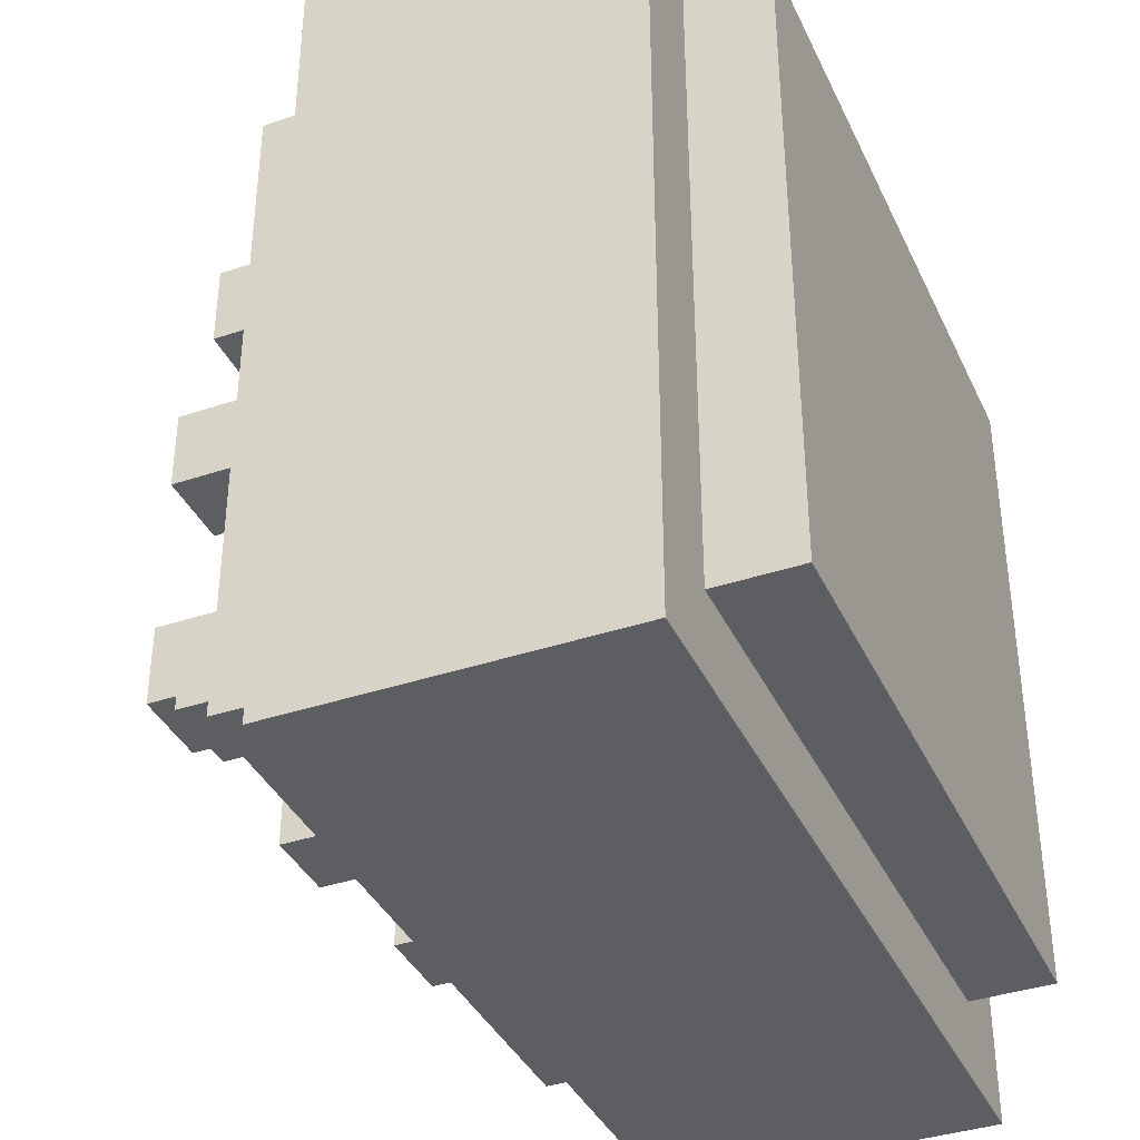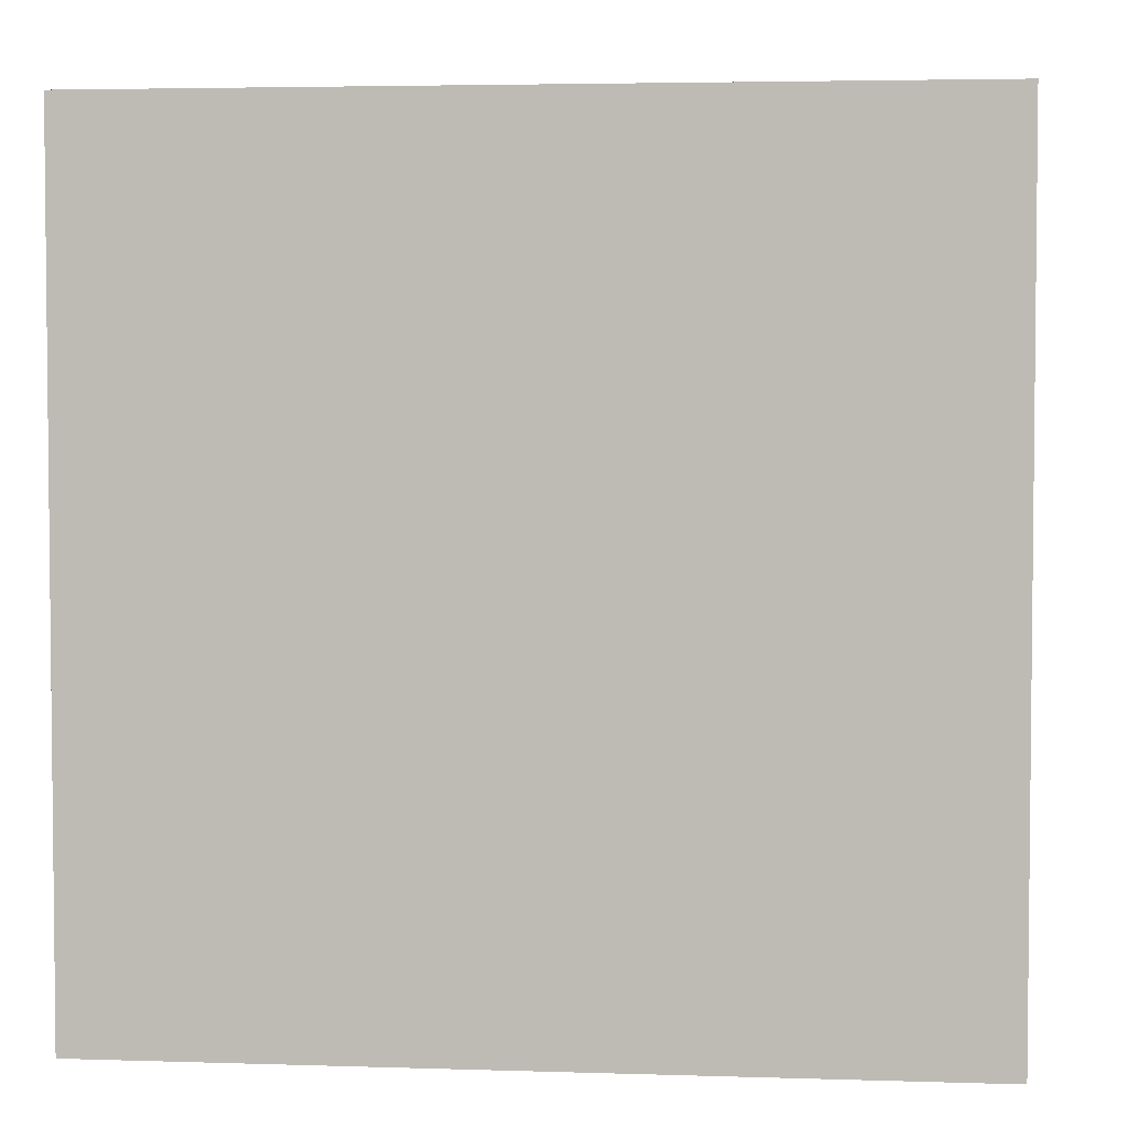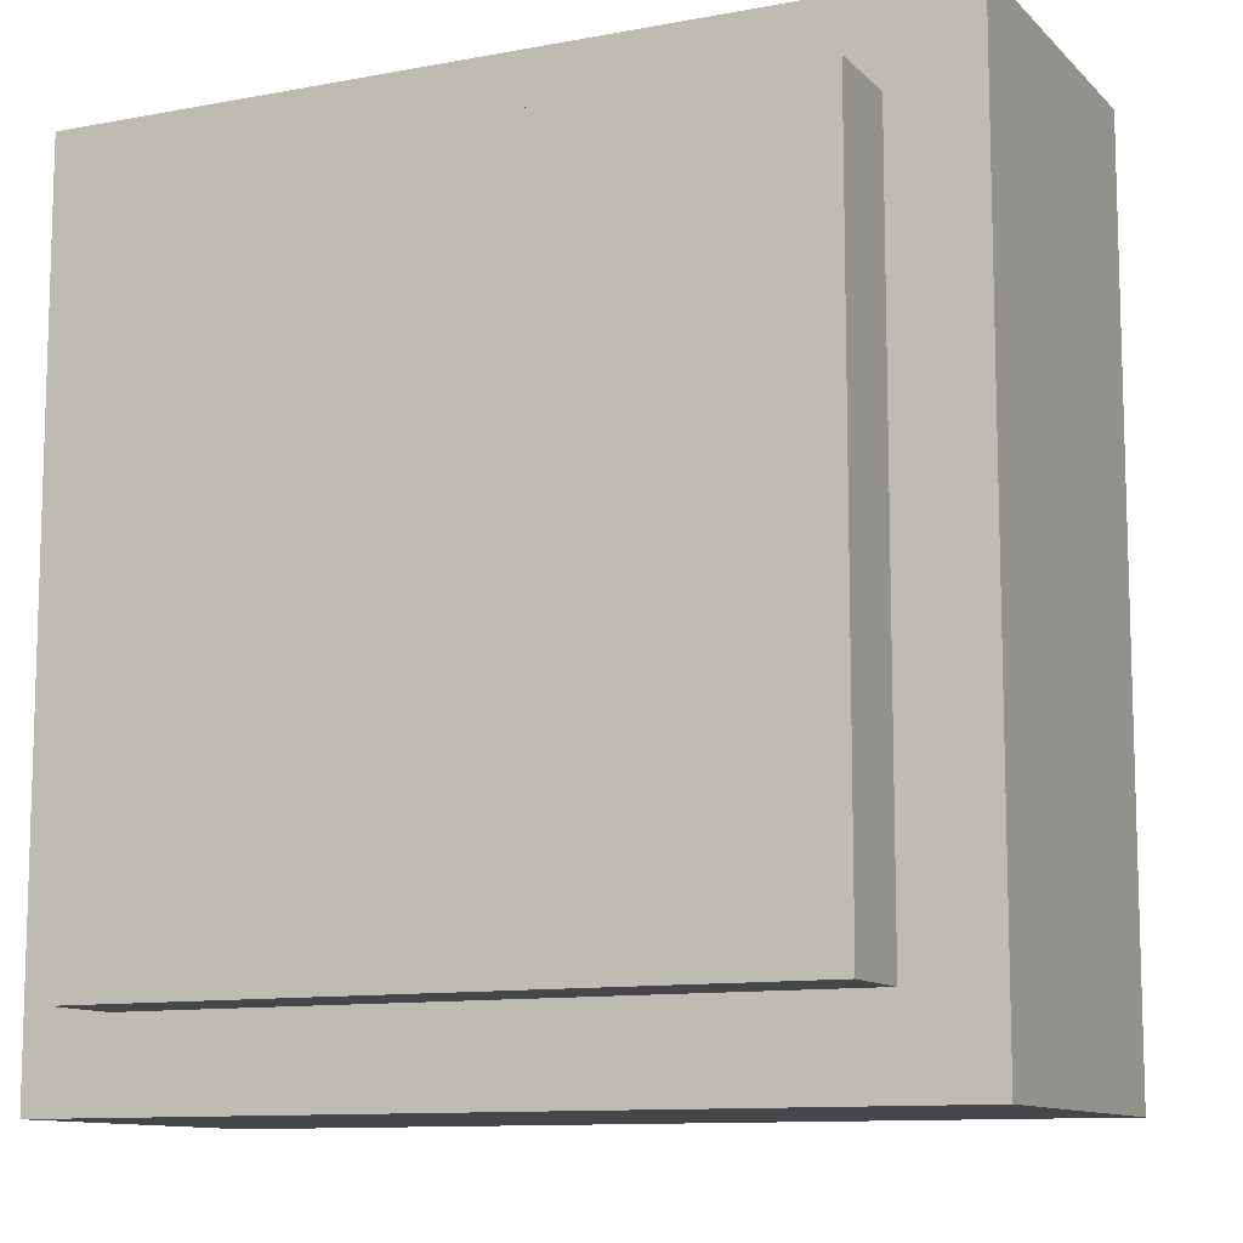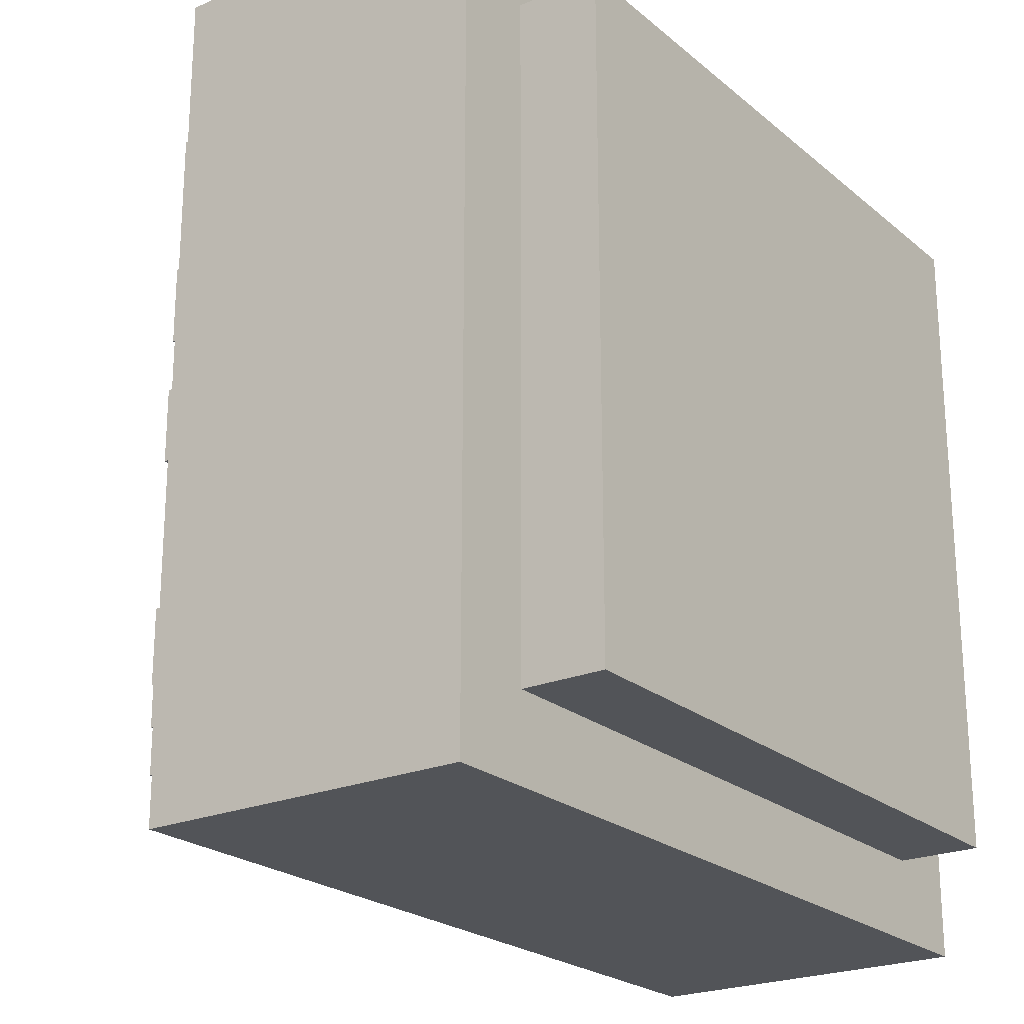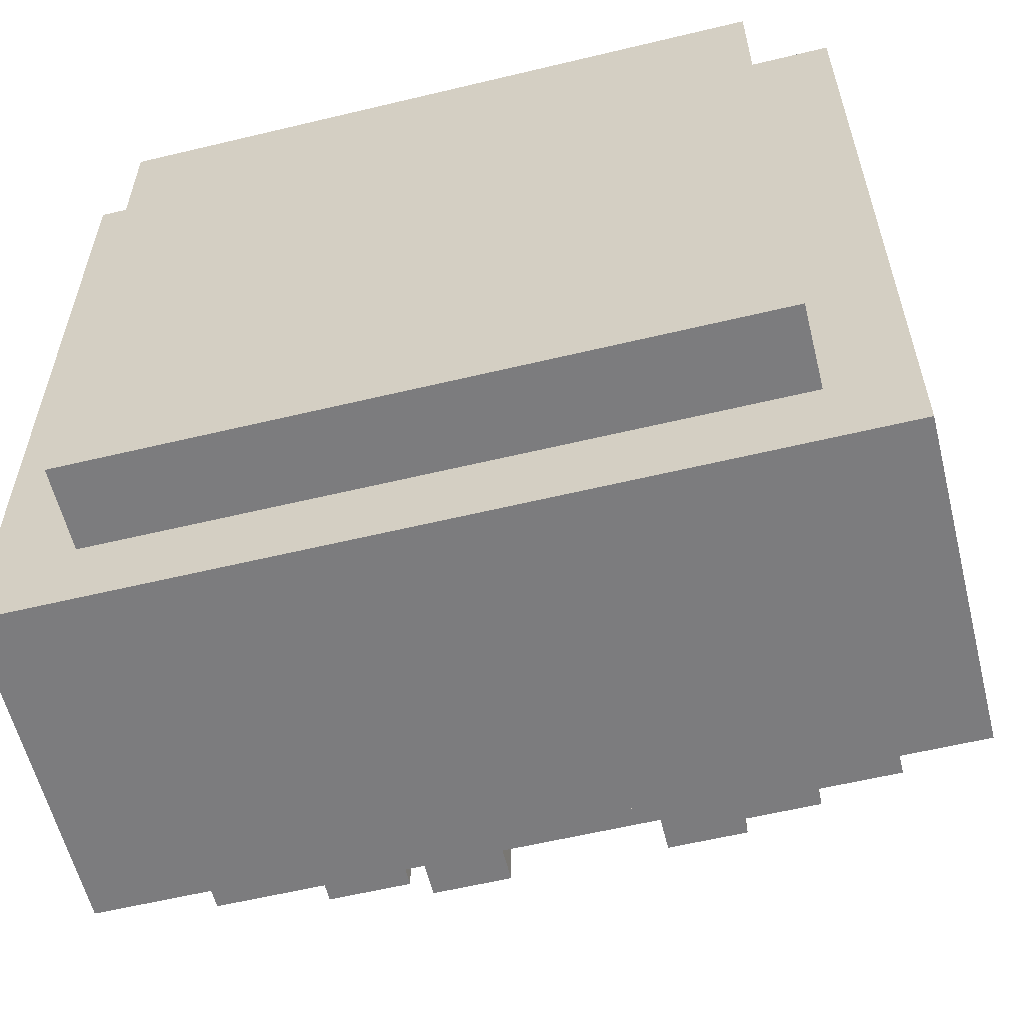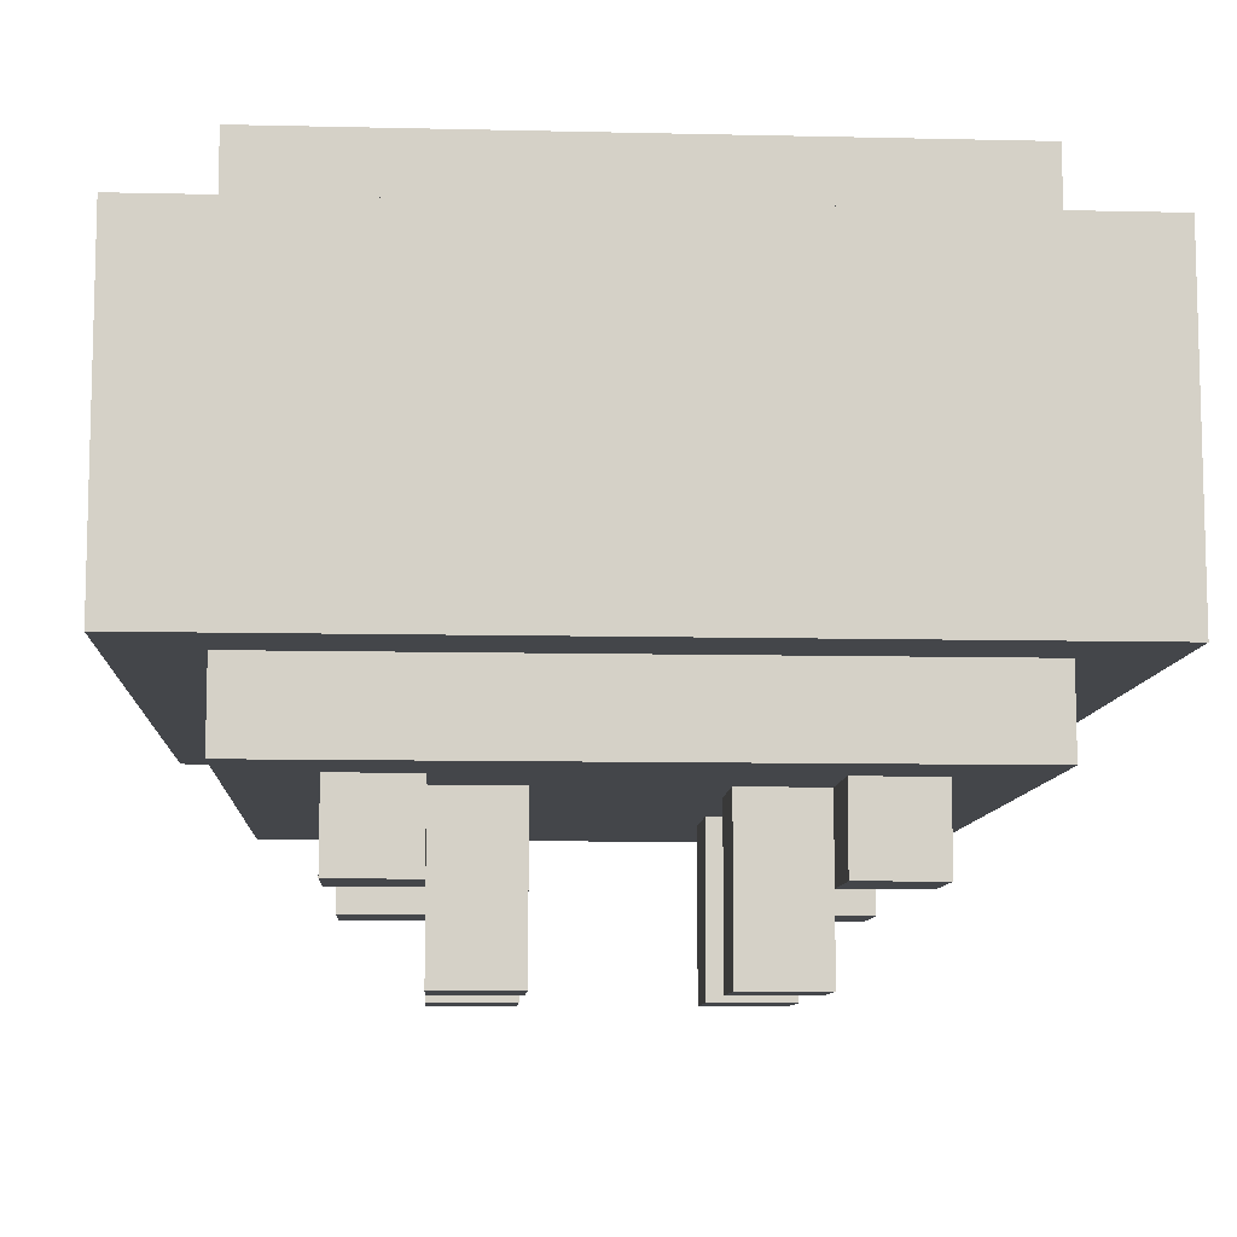
<metadata>
{"format":"obj","ext":"obj","renderer":"f3d","projection":"perspective","resolution":1024,"background":"white","views":[{"elev":-37.9,"azim":-66.9,"up":"+Y"},{"elev":3.8,"azim":6.2,"up":"+Y"},{"elev":-10.8,"azim":25.2,"up":"+Y"},{"elev":-22.8,"azim":-54.2,"up":"+Y"},{"elev":-58.9,"azim":13.9,"up":"+Y"},{"elev":-9.5,"azim":-93.5,"up":"+Z"}]}
</metadata>
<code>
o
v -5 -5 2
v -5 -5 -2
v -5 -4 1
v -5 -4 -1
v -5 4 1
v -5 4 -1
v -5 5 2
v -5 5 -2
v -4 -4 3
v -4 -4 2
v -4 -4 -2
v -4 -4 -3
v -4 4 3
v -4 4 2
v -4 4 -2
v -4 4 -3
v -3 -3 -3
v -3 -3 -4
v -3 -2 -3
v -3 -2 -4
v -3 2 -3
v -3 2 -4
v -3 3 -3
v -3 3 -4
v -2 -2 -3
v -2 -2 -4
v -2 -2 -5
v -2 -1 -3
v -2 -1 -5
v -2 1 -3
v -2 1 -5
v -2 2 -3
v -2 2 -4
v -2 2 -5
v 1 -2 -3
v 1 -2 -5
v 1 -1 -3
v 1 -1 -5
v 1 1 -3
v 1 1 -5
v 1 2 -3
v 1 2 -5
v 2 -3 -3
v 2 -3 -4
v 2 -2 -3
v 2 -2 -4
v 2 2 -3
v 2 2 -4
v 2 3 -3
v 2 3 -4
v -2 -3 -3
v -2 -3 -4
v -2 -2 -3
v -2 -2 -4
v -2 2 -3
v -2 2 -4
v -2 3 -3
v -2 3 -4
v -1 -2 -3
v -1 -2 -5
v -1 -1 -3
v -1 -1 -5
v -1 1 -3
v -1 1 -5
v -1 2 -3
v -1 2 -5
v 2 -2 -3
v 2 -2 -4
v 2 -2 -5
v 2 -1 -3
v 2 -1 -5
v 2 1 -3
v 2 1 -5
v 2 2 -3
v 2 2 -4
v 2 2 -5
v 3 -3 -3
v 3 -3 -4
v 3 -2 -3
v 3 -2 -4
v 3 2 -3
v 3 2 -4
v 3 3 -3
v 3 3 -4
v 4 -4 3
v 4 -4 2
v 4 -4 -2
v 4 -4 -3
v 4 4 3
v 4 4 2
v 4 4 -2
v 4 4 -3
v 5 -5 2
v 5 -5 -2
v 5 -4 1
v 5 -4 -1
v 5 4 1
v 5 4 -1
v 5 5 2
v 5 5 -2
v -4 -4 3
v -4 4 3
v -3 -3 3
v -3 3 3
v 3 -3 3
v 3 3 3
v 4 -4 3
v 4 4 3
v -5 -5 2
v -5 5 2
v -4 -4 2
v -4 4 2
v 4 -4 2
v 4 4 2
v 5 -5 2
v 5 5 2
v -5 -5 -2
v -5 5 -2
v -4 -4 -2
v -4 4 -2
v 4 -4 -2
v 4 4 -2
v 5 -5 -2
v 5 5 -2
v -4 -4 -3
v -4 4 -3
v -3 -3 -3
v -3 -2 -3
v -3 -1 -3
v -3 1 -3
v -3 2 -3
v -3 3 -3
v -2 -3 -3
v -2 -2 -3
v -2 -1 -3
v -2 1 -3
v -2 2 -3
v -2 3 -3
v -1 -3 -3
v -1 -2 -3
v -1 -1 -3
v -1 1 -3
v -1 2 -3
v -1 3 -3
v 1 -3 -3
v 1 -2 -3
v 1 -1 -3
v 1 1 -3
v 1 2 -3
v 1 3 -3
v 2 -3 -3
v 2 -2 -3
v 2 -1 -3
v 2 1 -3
v 2 2 -3
v 2 3 -3
v 3 -3 -3
v 3 -2 -3
v 3 -1 -3
v 3 1 -3
v 3 2 -3
v 3 3 -3
v 4 -4 -3
v 4 4 -3
v -3 -3 -4
v -3 -2 -4
v -3 2 -4
v -3 3 -4
v -2 -3 -4
v -2 -2 -4
v -2 2 -4
v -2 3 -4
v 2 -3 -4
v 2 -2 -4
v 2 2 -4
v 2 3 -4
v 3 -3 -4
v 3 -2 -4
v 3 2 -4
v 3 3 -4
v -2 -2 -5
v -2 -1 -5
v -2 1 -5
v -2 2 -5
v -1 -2 -5
v -1 -1 -5
v -1 1 -5
v -1 2 -5
v 1 -2 -5
v 1 -1 -5
v 1 1 -5
v 1 2 -5
v 2 -2 -5
v 2 -1 -5
v 2 1 -5
v 2 2 -5
v -5 -5 2
v 5 -5 2
v -4 -5 1
v 4 -5 1
v -4 -5 -1
v 4 -5 -1
v -5 -5 -2
v 5 -5 -2
v -4 -4 3
v 4 -4 3
v -4 -4 2
v 4 -4 2
v -4 -4 -2
v 4 -4 -2
v -4 -4 -3
v 4 -4 -3
v -3 -3 -3
v -2 -3 -3
v 2 -3 -3
v 3 -3 -3
v -3 -3 -4
v -2 -3 -4
v 2 -3 -4
v 3 -3 -4
v -2 -2 -3
v -1 -2 -3
v 1 -2 -3
v 2 -2 -3
v -2 -2 -4
v 2 -2 -4
v -2 -2 -5
v -1 -2 -5
v 1 -2 -5
v 2 -2 -5
v -2 1 -3
v -1 1 -3
v 1 1 -3
v 2 1 -3
v -2 1 -5
v -1 1 -5
v 1 1 -5
v 2 1 -5
v -3 2 -3
v -2 2 -3
v 2 2 -3
v 3 2 -3
v -3 2 -4
v -2 2 -4
v 2 2 -4
v 3 2 -4
v -3 -2 -3
v -2 -2 -3
v 2 -2 -3
v 3 -2 -3
v -3 -2 -4
v -2 -2 -4
v 2 -2 -4
v 3 -2 -4
v -2 -1 -3
v -1 -1 -3
v 1 -1 -3
v 2 -1 -3
v -2 -1 -5
v -1 -1 -5
v 1 -1 -5
v 2 -1 -5
v -2 2 -3
v -1 2 -3
v 1 2 -3
v 2 2 -3
v -2 2 -4
v 2 2 -4
v -2 2 -5
v -1 2 -5
v 1 2 -5
v 2 2 -5
v -3 3 -3
v -2 3 -3
v 2 3 -3
v 3 3 -3
v -3 3 -4
v -2 3 -4
v 2 3 -4
v 3 3 -4
v -4 4 3
v 4 4 3
v -4 4 2
v 4 4 2
v -4 4 -2
v 4 4 -2
v -4 4 -3
v 4 4 -3
v -5 5 2
v 5 5 2
v -4 5 1
v 4 5 1
v -4 5 -1
v 4 5 -1
v -5 5 -2
v 5 5 -2
f 3 2 1
f 4 2 3
f 5 3 1
f 5 4 3
f 6 2 4
f 6 4 5
f 7 5 1
f 7 6 5
f 8 2 6
f 8 6 7
f 13 10 9
f 14 10 13
f 15 12 11
f 16 12 15
f 19 18 17
f 20 18 19
f 23 22 21
f 24 22 23
f 28 26 25
f 28 27 26
f 29 27 28
f 32 31 30
f 33 31 32
f 34 31 33
f 37 36 35
f 38 36 37
f 41 40 39
f 42 40 41
f 45 44 43
f 46 44 45
f 49 48 47
f 50 48 49
f 51 52 53
f 53 52 54
f 55 56 57
f 57 56 58
f 59 60 61
f 61 60 62
f 63 64 65
f 65 64 66
f 67 68 70
f 68 69 70
f 70 69 71
f 72 73 74
f 74 73 75
f 75 73 76
f 77 78 79
f 79 78 80
f 81 82 83
f 83 82 84
f 85 86 89
f 89 86 90
f 87 88 91
f 91 88 92
f 93 94 95
f 95 94 96
f 93 95 97
f 95 96 97
f 96 94 98
f 97 96 98
f 93 97 99
f 97 98 99
f 98 94 100
f 99 98 100
f 103 102 101
f 104 102 103
f 105 103 101
f 105 104 103
f 106 102 104
f 106 104 105
f 107 105 101
f 107 106 105
f 108 102 106
f 108 106 107
f 111 110 109
f 112 110 111
f 113 111 109
f 114 110 112
f 115 113 109
f 115 114 113
f 116 110 114
f 116 114 115
f 117 118 119
f 119 118 120
f 117 119 121
f 120 118 122
f 117 121 123
f 121 122 123
f 122 118 124
f 123 122 124
f 125 126 127
f 127 126 128
f 128 126 129
f 129 126 130
f 130 126 131
f 131 126 132
f 125 127 133
f 128 129 134
f 129 130 135
f 134 129 135
f 130 131 136
f 135 130 136
f 136 131 137
f 132 126 138
f 125 133 139
f 133 134 139
f 139 134 140
f 135 136 141
f 141 136 142
f 137 138 143
f 138 126 144
f 143 138 144
f 139 140 145
f 125 139 145
f 141 142 146
f 145 140 146
f 142 143 146
f 140 141 146
f 146 143 147
f 147 143 148
f 143 144 149
f 148 143 149
f 144 126 150
f 149 144 150
f 125 145 151
f 145 146 151
f 151 146 152
f 147 148 153
f 153 148 154
f 149 150 155
f 150 126 156
f 155 150 156
f 125 151 157
f 152 153 158
f 153 154 159
f 158 153 159
f 154 155 160
f 159 154 160
f 160 155 161
f 156 126 162
f 158 159 163
f 161 162 163
f 157 158 163
f 160 161 163
f 159 160 163
f 125 157 163
f 162 126 164
f 163 162 164
f 165 166 169
f 169 166 170
f 167 168 171
f 171 168 172
f 173 174 177
f 177 174 178
f 175 176 179
f 179 176 180
f 181 182 185
f 185 182 186
f 183 184 187
f 187 184 188
f 189 190 193
f 193 190 194
f 191 192 195
f 195 192 196
f 199 198 197
f 200 198 199
f 201 199 197
f 201 200 199
f 202 198 200
f 202 200 201
f 203 201 197
f 203 202 201
f 204 198 202
f 204 202 203
f 207 206 205
f 208 206 207
f 211 210 209
f 212 210 211
f 217 214 213
f 218 214 217
f 219 216 215
f 220 216 219
f 225 222 221
f 226 224 223
f 227 222 225
f 228 222 227
f 229 226 223
f 230 226 229
f 235 232 231
f 236 232 235
f 237 234 233
f 238 234 237
f 243 240 239
f 244 240 243
f 245 242 241
f 246 242 245
f 247 248 251
f 251 248 252
f 249 250 253
f 253 250 254
f 255 256 259
f 259 256 260
f 257 258 261
f 261 258 262
f 263 264 267
f 265 266 268
f 267 264 269
f 269 264 270
f 265 268 271
f 271 268 272
f 273 274 277
f 277 274 278
f 275 276 279
f 279 276 280
f 281 282 283
f 283 282 284
f 285 286 287
f 287 286 288
f 289 290 291
f 291 290 292
f 289 291 293
f 291 292 293
f 292 290 294
f 293 292 294
f 289 293 295
f 293 294 295
f 294 290 296
f 295 294 296

</code>
